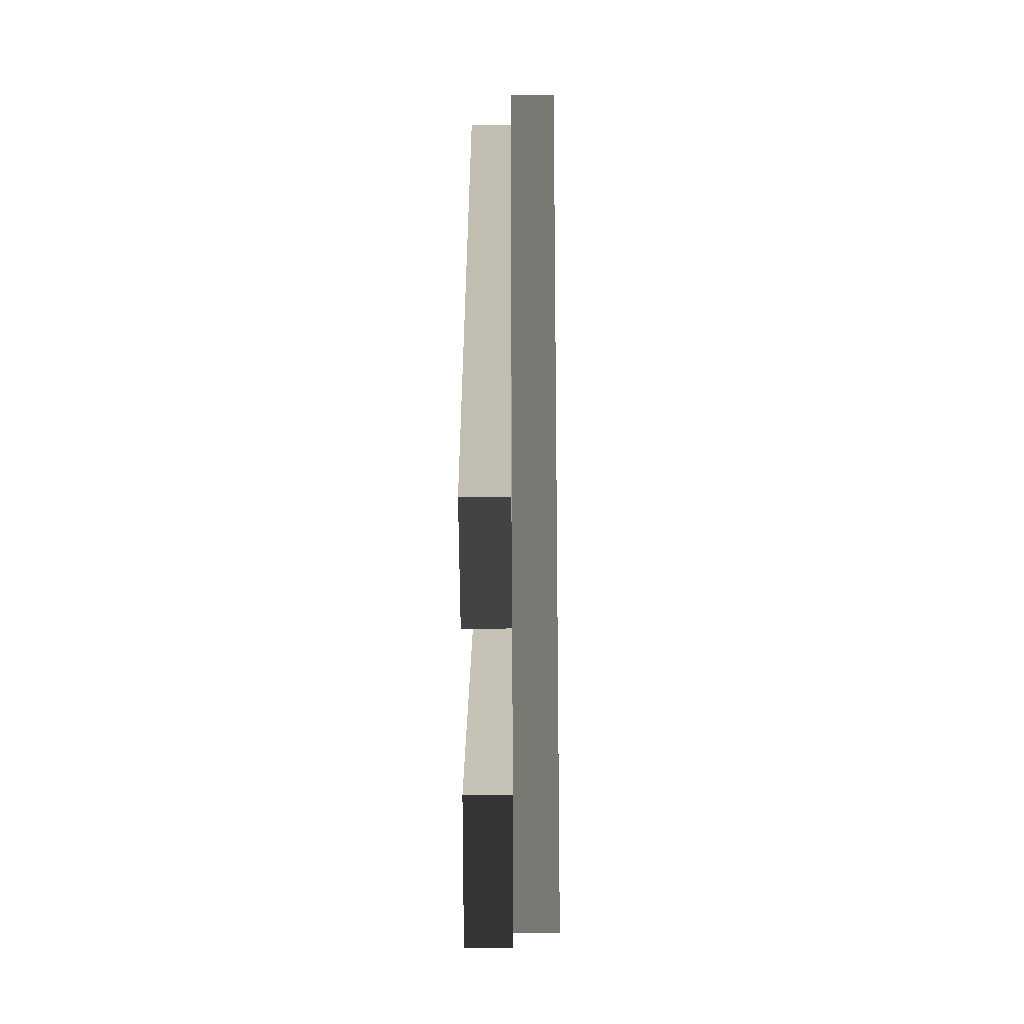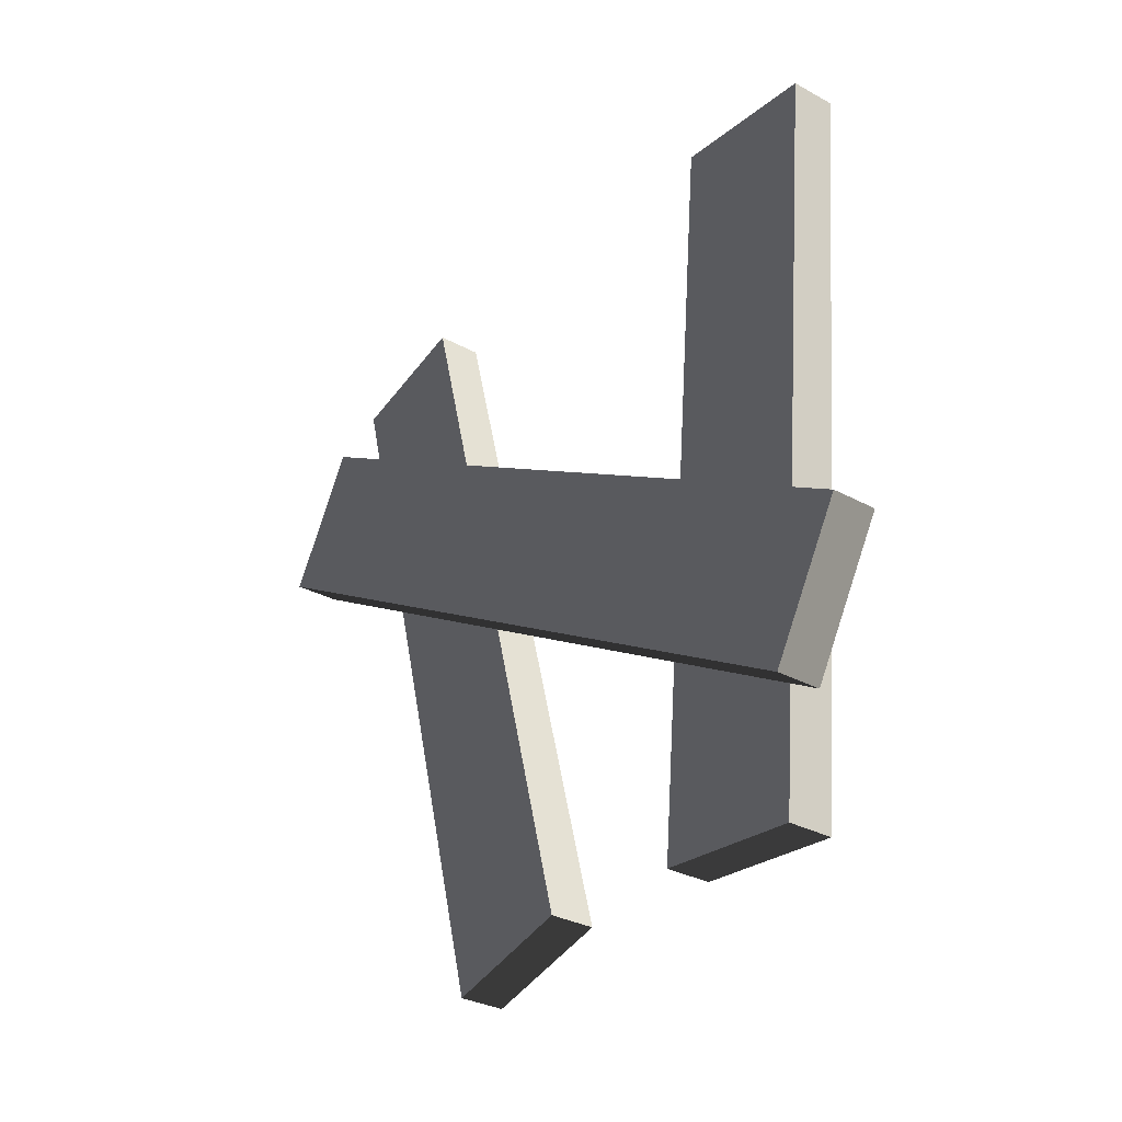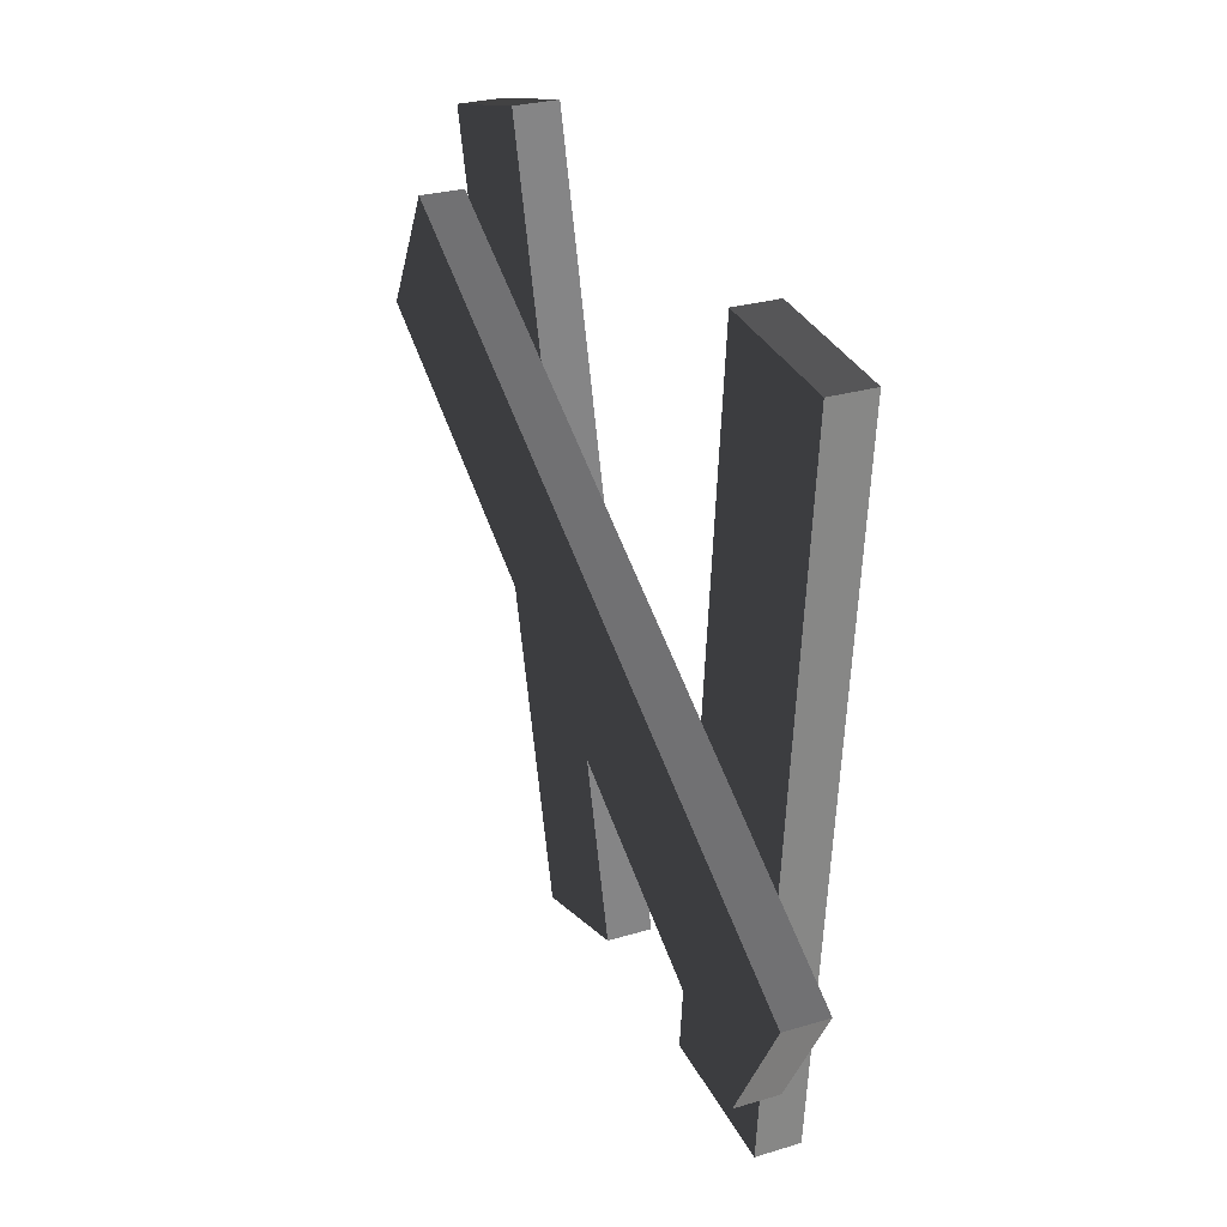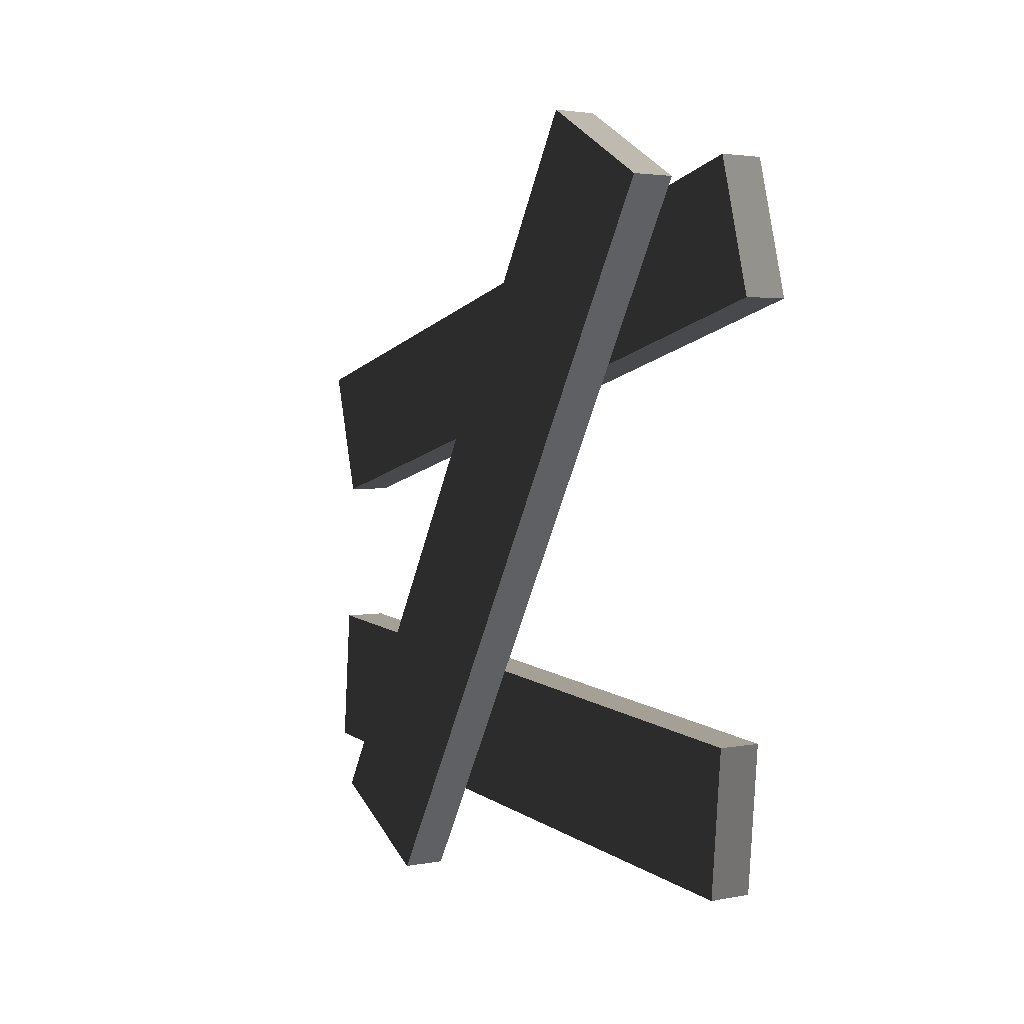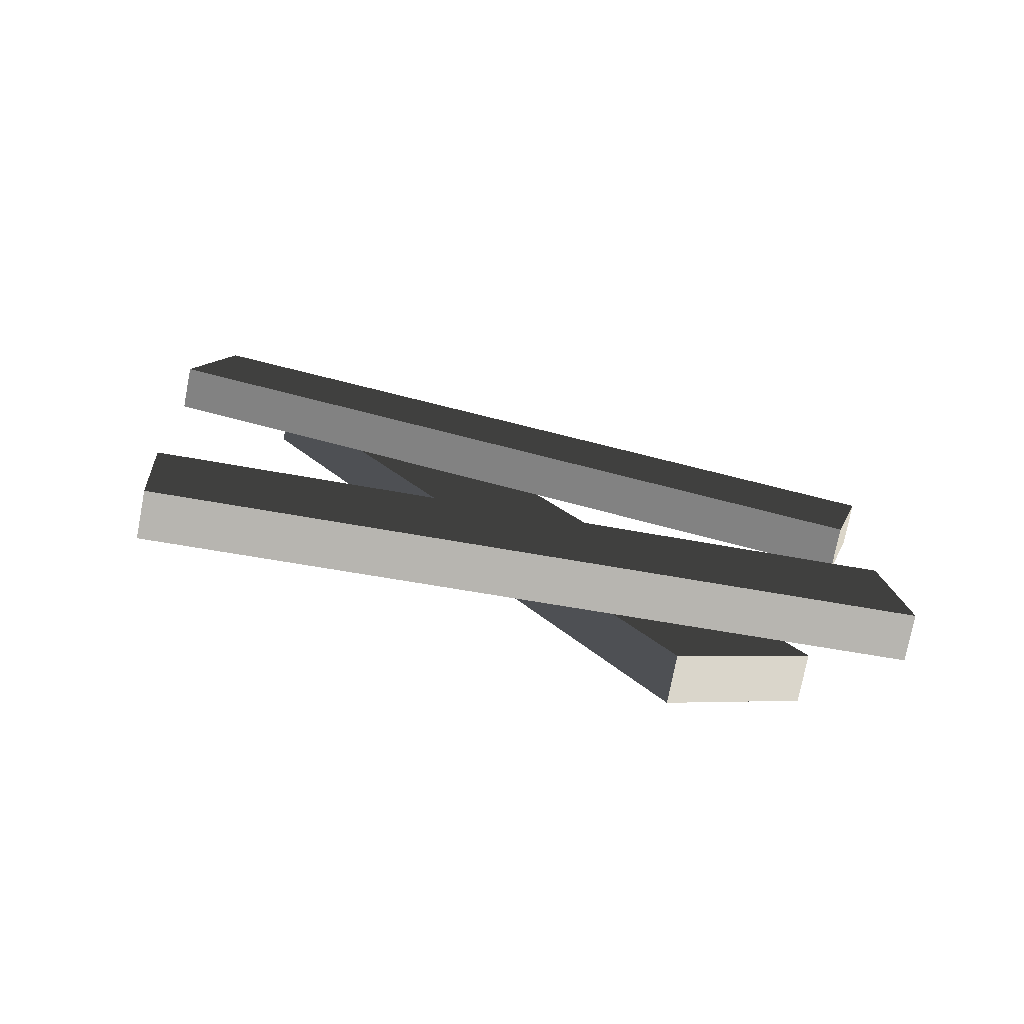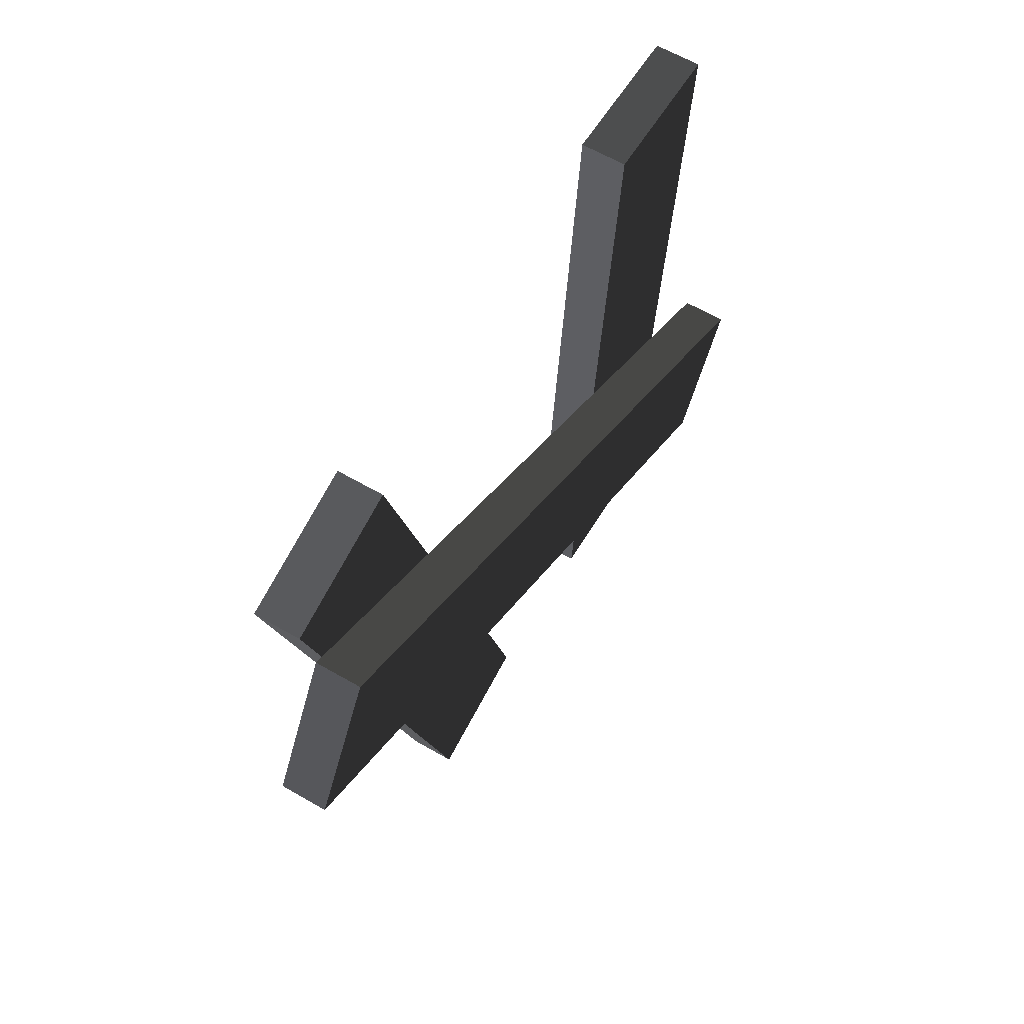
<metadata>
{"format":"obj","ext":"obj","renderer":"f3d","projection":"perspective","resolution":1024,"background":"white","views":[{"elev":-71.2,"azim":-179.8,"up":"+Z"},{"elev":-31.5,"azim":-37.6,"up":"+Z"},{"elev":28.5,"azim":-24.2,"up":"+Z"},{"elev":2.9,"azim":-33.2,"up":"+Y"},{"elev":-75.8,"azim":79.1,"up":"+Y"},{"elev":62.9,"azim":-149.7,"up":"+Z"}]}
</metadata>
<code>
v -0.3 1.171 -0.6855
v -0.38 1.434 -0.6626
v -0.38 1.171 -0.6855
v -0.3 1.434 -0.6626
v -0.38 1.171 -0.6855
v -0.38 1.321 0.6278
v -0.38 1.059 0.6048
v -0.38 1.434 -0.6626
v -0.38 1.321 0.6278
v -0.3 1.059 0.6048
v -0.38 1.059 0.6048
v -0.3 1.321 0.6278
v -0.3 1.059 0.6048
v -0.3 1.434 -0.6626
v -0.3 1.171 -0.6855
v -0.3 1.321 0.6278
v -0.3 1.321 0.6278
v -0.38 1.434 -0.6626
v -0.3 1.434 -0.6626
v -0.38 1.321 0.6278
v -0.38 1.059 0.6048
v -0.3 1.171 -0.6855
v -0.38 1.171 -0.6855
v -0.3 1.059 0.6048
v -0.46 1.095 -0.5081
v -0.38 0.961 -0.276
v -0.38 1.095 -0.5081
v -0.46 0.961 -0.276
v -0.38 1.095 -0.5081
v -0.38 2.284 0.4877
v -0.38 2.418 0.2556
v -0.38 0.961 -0.276
v -0.46 0.961 -0.276
v -0.46 2.418 0.2556
v -0.46 2.284 0.4877
v -0.46 1.095 -0.5081
v -0.46 2.284 0.4877
v -0.38 2.418 0.2556
v -0.38 2.284 0.4877
v -0.46 2.418 0.2556
v -0.46 2.418 0.2556
v -0.38 1.095 -0.5081
v -0.38 2.418 0.2556
v -0.46 1.095 -0.5081
v -0.38 2.284 0.4877
v -0.46 0.961 -0.276
v -0.46 2.284 0.4877
v -0.38 0.961 -0.276
v -0.3 1.713 -0.6428
v -0.38 1.951 -0.7067
v -0.38 1.713 -0.6428
v -0.3 1.951 -0.7067
v -0.38 1.713 -0.6428
v -0.38 2.307 0.6238
v -0.38 2.069 0.6876
v -0.38 1.951 -0.7067
v -0.38 2.307 0.6238
v -0.3 2.069 0.6876
v -0.38 2.069 0.6876
v -0.3 2.307 0.6238
v -0.3 2.307 0.6238
v -0.38 1.951 -0.7067
v -0.3 1.951 -0.7067
v -0.38 2.307 0.6238
v -0.38 2.069 0.6876
v -0.3 1.713 -0.6428
v -0.38 1.713 -0.6428
v -0.3 2.069 0.6876
v -0.3 2.307 0.6238
v -0.3 1.713 -0.6428
v -0.3 2.069 0.6876
v -0.3 1.951 -0.7067
g barricade_window1m_C_20277_203
f 1 3 2
f 2 4 1
f 5 7 6
f 6 8 5
f 9 11 10
f 10 12 9
f 13 15 14
f 14 16 13
f 17 19 18
f 18 20 17
f 21 23 22
f 22 24 21
f 25 27 26
f 26 28 25
f 29 31 30
f 30 32 29
f 33 35 34
f 34 36 33
f 37 39 38
f 38 40 37
f 41 43 42
f 42 44 41
f 45 47 46
f 46 48 45
f 49 51 50
f 50 52 49
f 53 55 54
f 54 56 53
f 57 59 58
f 58 60 57
f 61 63 62
f 62 64 61
f 65 67 66
f 66 68 65
f 69 71 70
f 70 72 69

</code>
